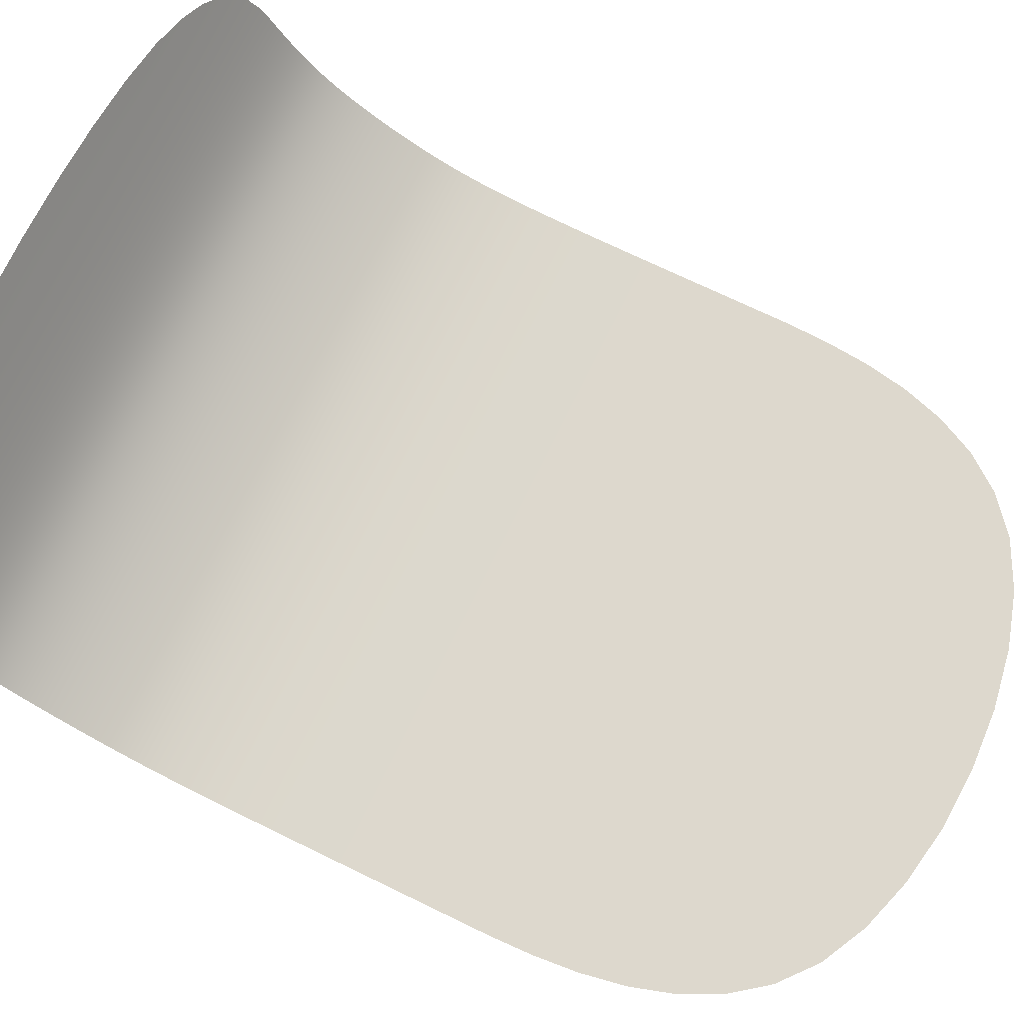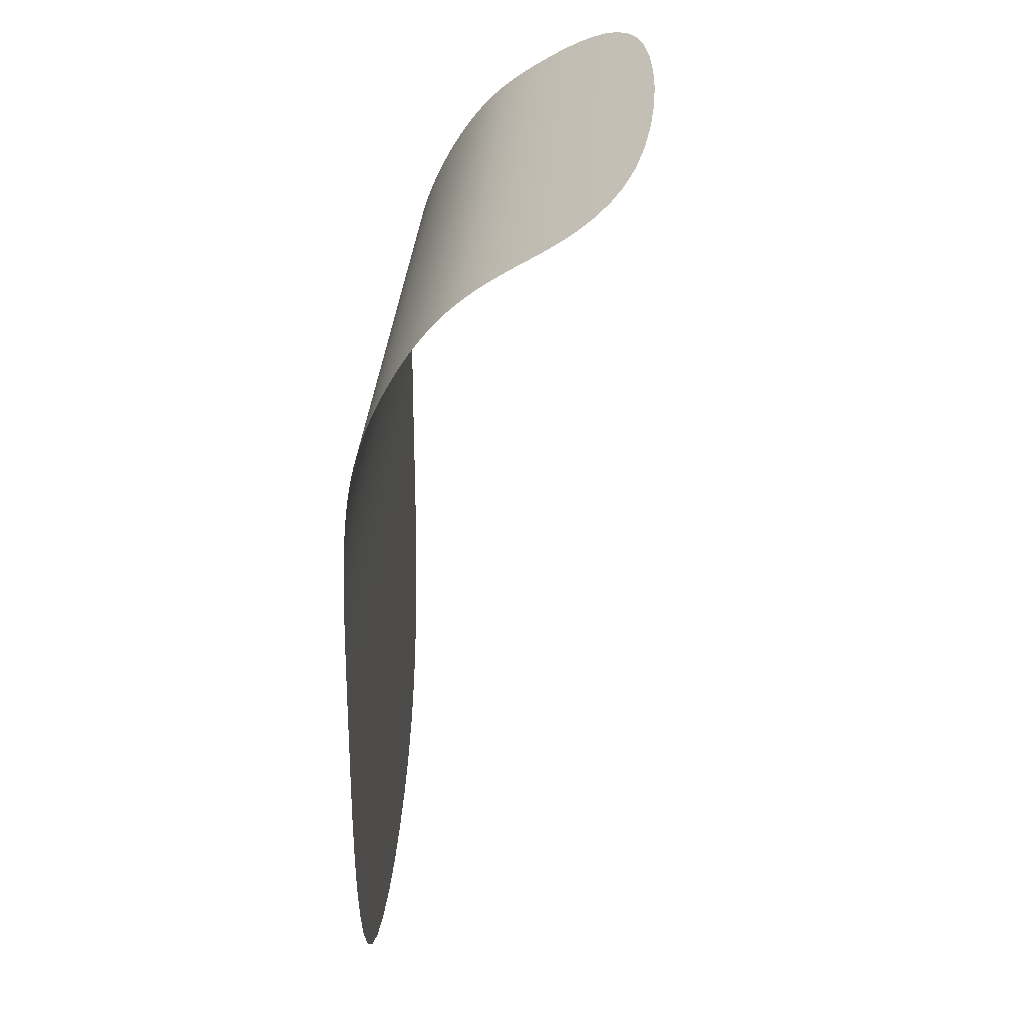
<metadata>
{"format":"obj","ext":"obj","renderer":"f3d","projection":"perspective","resolution":1024,"background":"white","views":[{"elev":72.3,"azim":-64.2,"up":"+Z"},{"elev":27.4,"azim":-86.9,"up":"+Y"}]}
</metadata>
<code>
v -11.59 -4.511 -1e-06
v 11.59 -4.511 -1e-06
v 11.59 2.581 0.06025
v -11.59 2.581 0.06025
v 11.59 6.326 0.5022
v -11.59 6.326 0.5022
v 11.59 9.077 1.61
v -11.59 9.077 1.61
v 11.59 11.29 3.147
v -11.59 11.29 3.147
v 11.59 13.14 5.537
v -11.59 13.14 5.537
v 7.788 15.1 9.178
v -7.788 15.1 9.178
v -7.788 -15.71 -2e-06
v 7.788 -15.71 -2e-06
v -8.693 -4.511 -1e-06
v -5.795 -4.511 -1e-06
v -2.898 -4.511 -1e-06
v 0 -4.511 -1e-06
v 2.898 -4.511 -1e-06
v 5.795 -4.511 -1e-06
v 8.693 -4.511 -1e-06
v 11.59 -3.257 -0
v 11.59 -2.134 0.000717
v 11.59 -1.13 0.002869
v 11.59 -0.2297 0.007172
v 11.59 0.5784 0.01434
v 11.59 1.308 0.0251
v 11.59 1.971 0.04016
v 8.693 2.581 0.06025
v 5.795 2.581 0.06025
v 2.898 2.581 0.06025
v 0 2.581 0.06025
v -2.898 2.581 0.06025
v -5.795 2.581 0.06025
v -8.693 2.581 0.06025
v 11.59 3.152 0.08607
v 11.59 3.686 0.1185
v 11.59 4.188 0.1585
v 11.59 4.66 0.2068
v 11.59 5.106 0.2645
v 11.59 5.531 0.3324
v 11.59 5.936 0.4113
v -11.59 3.152 0.08607
v -11.59 3.686 0.1185
v -11.59 4.188 0.1585
v -11.59 4.66 0.2068
v -11.59 5.106 0.2645
v -11.59 5.531 0.3324
v -11.59 5.936 0.4113
v 11.59 6.705 0.6059
v 11.59 7.073 0.7215
v 11.59 7.43 0.848
v 11.59 7.777 0.9845
v 11.59 8.114 1.13
v 11.59 8.443 1.283
v 11.59 8.764 1.444
v -11.59 6.705 0.6059
v -11.59 7.073 0.7215
v -11.59 7.43 0.848
v -11.59 7.777 0.9845
v -11.59 8.114 1.13
v -11.59 8.443 1.283
v -11.59 8.764 1.444
v 11.59 9.383 1.781
v 11.59 9.681 1.958
v 11.59 9.971 2.141
v 11.59 10.25 2.329
v 11.59 10.53 2.523
v 11.59 10.79 2.724
v 11.59 11.05 2.932
v -11.59 9.383 1.781
v -11.59 9.681 1.958
v -11.59 9.971 2.141
v -11.59 10.25 2.329
v -11.59 10.53 2.523
v -11.59 10.79 2.724
v -11.59 11.05 2.932
v 11.59 11.52 3.369
v 11.59 11.75 3.604
v 11.59 11.98 3.855
v 11.59 12.2 4.128
v 11.59 12.42 4.428
v 11.59 12.65 4.76
v 11.59 12.89 5.128
v -11.59 11.52 3.369
v -11.59 11.75 3.604
v -11.59 11.98 3.855
v -11.59 12.2 4.128
v -11.59 12.42 4.428
v -11.59 12.65 4.76
v -11.59 12.89 5.128
v 11.59 13.4 5.992
v 11.55 13.68 6.478
v 11.41 13.95 6.98
v 11.14 14.22 7.481
v 10.69 14.47 7.967
v 10.01 14.71 8.422
v 9.055 14.92 8.831
v -11.59 13.4 5.992
v -11.55 13.68 6.478
v -11.41 13.95 6.98
v -11.14 14.22 7.481
v -10.69 14.47 7.967
v -10.01 14.71 8.422
v -9.055 14.92 8.831
v -11.59 -5.908 -1e-06
v -11.55 -7.402 -1e-06
v -11.41 -8.944 -1e-06
v -11.14 -10.49 -1e-06
v -10.69 -11.98 -1e-06
v -10.01 -13.38 -2e-06
v -9.055 -14.64 -2e-06
v 11.59 -5.908 -1e-06
v 11.55 -7.402 -1e-06
v 11.41 -8.944 -1e-06
v 11.14 -10.49 -1e-06
v 10.69 -11.98 -1e-06
v 10.01 -13.38 -2e-06
v 9.055 -14.64 -2e-06
v -11.59 -3.257 -0
v -11.59 -2.134 0.000717
v -11.59 -1.13 0.002869
v -11.59 -0.2297 0.007172
v -11.59 0.5784 0.01434
v -11.59 1.308 0.0251
v -11.59 1.971 0.04016
v 8.693 9.077 1.61
v 5.795 9.077 1.61
v 2.898 9.077 1.61
v 0 9.077 1.61
v -2.898 9.077 1.61
v -5.795 9.077 1.61
v -8.693 9.077 1.61
v 6.158 15.24 9.447
v 4.256 15.34 9.64
v 2.173 15.39 9.756
v 0 15.41 9.794
v -2.173 15.39 9.756
v -4.256 15.34 9.64
v -6.158 15.24 9.447
v 8.693 13.14 5.537
v 5.795 13.14 5.537
v 2.898 13.14 5.537
v 0 13.14 5.537
v -2.898 13.14 5.537
v -5.795 13.14 5.537
v -8.693 13.14 5.537
v 8.693 11.29 3.147
v 5.795 11.29 3.147
v 2.898 11.29 3.147
v 0 11.29 3.147
v -2.898 11.29 3.147
v -5.795 11.29 3.147
v -8.693 11.29 3.147
v 8.693 6.326 0.5022
v 5.795 6.326 0.5022
v 2.898 6.326 0.5022
v 0 6.326 0.5022
v -2.898 6.326 0.5022
v -5.795 6.326 0.5022
v -8.693 6.326 0.5022
v -6.158 -16.55 -2e-06
v -4.256 -17.14 -2e-06
v -2.173 -17.5 -2e-06
v 0 -17.61 -2e-06
v 2.173 -17.5 -2e-06
v 4.256 -17.14 -2e-06
v 6.158 -16.55 -2e-06
v -8.693 -3.257 -0
v -5.795 -3.257 -0
v -2.898 -3.257 -0
v 0 -3.257 -0
v 2.898 -3.257 -0
v 5.795 -3.257 -0
v 8.693 -3.257 -0
v -8.693 -2.134 0.000717
v -5.795 -2.134 0.000717
v -2.898 -2.134 0.000717
v 0 -2.134 0.000717
v 2.898 -2.134 0.000717
v 5.795 -2.134 0.000717
v 8.693 -2.134 0.000717
v -8.693 -1.13 0.002869
v -5.795 -1.13 0.002869
v -2.898 -1.13 0.002869
v 0 -1.13 0.002869
v 2.898 -1.13 0.002869
v 5.795 -1.13 0.002869
v 8.693 -1.13 0.002869
v -8.693 -0.2297 0.007172
v -5.795 -0.2297 0.007172
v -2.898 -0.2297 0.007172
v -0 -0.2297 0.007172
v 2.898 -0.2297 0.007172
v 5.795 -0.2297 0.007172
v 8.693 -0.2297 0.007172
v -8.693 0.5784 0.01434
v -5.795 0.5784 0.01434
v -2.898 0.5784 0.01434
v 0 0.5784 0.01434
v 2.898 0.5784 0.01434
v 5.795 0.5784 0.01434
v 8.693 0.5784 0.01434
v -8.693 1.308 0.0251
v -5.795 1.308 0.0251
v -2.898 1.308 0.0251
v 0 1.308 0.0251
v 2.898 1.308 0.0251
v 5.795 1.308 0.0251
v 8.693 1.308 0.0251
v -8.693 1.971 0.04016
v -5.795 1.971 0.04016
v -2.898 1.971 0.04016
v 0 1.971 0.04016
v 2.898 1.971 0.04016
v 5.795 1.971 0.04016
v 8.693 1.971 0.04016
v -8.693 3.152 0.08607
v -5.795 3.152 0.08607
v -2.898 3.152 0.08607
v 0 3.152 0.08607
v 2.898 3.152 0.08607
v 5.795 3.152 0.08607
v 8.693 3.152 0.08607
v -8.693 3.686 0.1185
v -5.795 3.686 0.1185
v -2.898 3.686 0.1185
v 0 3.686 0.1185
v 2.898 3.686 0.1185
v 5.795 3.686 0.1185
v 8.693 3.686 0.1185
v -8.693 4.188 0.1585
v -5.795 4.188 0.1585
v -2.898 4.188 0.1585
v 0 4.188 0.1585
v 2.898 4.188 0.1585
v 5.795 4.188 0.1585
v 8.693 4.188 0.1585
v -8.693 4.66 0.2068
v -5.795 4.66 0.2068
v -2.898 4.66 0.2068
v 0 4.66 0.2068
v 2.898 4.66 0.2068
v 5.795 4.66 0.2068
v 8.693 4.66 0.2068
v -8.693 5.106 0.2645
v -5.795 5.106 0.2645
v -2.898 5.106 0.2645
v 0 5.106 0.2645
v 2.898 5.106 0.2645
v 5.795 5.106 0.2645
v 8.693 5.106 0.2645
v -8.693 5.531 0.3324
v -5.795 5.531 0.3324
v -2.898 5.531 0.3324
v 0 5.531 0.3324
v 2.898 5.531 0.3324
v 5.795 5.531 0.3324
v 8.693 5.531 0.3324
v -8.693 5.936 0.4113
v -5.795 5.936 0.4113
v -2.898 5.936 0.4113
v 0 5.936 0.4113
v 2.898 5.936 0.4113
v 5.795 5.936 0.4113
v 8.693 5.936 0.4113
v -8.693 6.705 0.6059
v -5.795 6.705 0.6059
v -2.898 6.705 0.6059
v 0 6.705 0.6059
v 2.898 6.705 0.6059
v 5.795 6.705 0.6059
v 8.693 6.705 0.6059
v -8.693 7.073 0.7215
v -5.795 7.073 0.7215
v -2.898 7.073 0.7215
v 0 7.073 0.7215
v 2.898 7.073 0.7215
v 5.795 7.073 0.7215
v 8.693 7.073 0.7215
v -8.693 7.43 0.848
v -5.795 7.43 0.848
v -2.898 7.43 0.848
v 0 7.43 0.848
v 2.898 7.43 0.848
v 5.795 7.43 0.848
v 8.693 7.43 0.848
v -8.693 7.777 0.9845
v -5.795 7.777 0.9845
v -2.898 7.777 0.9845
v 0 7.777 0.9845
v 2.898 7.777 0.9845
v 5.795 7.777 0.9845
v 8.693 7.777 0.9845
v -8.693 8.114 1.13
v -5.795 8.114 1.13
v -2.898 8.114 1.13
v 0 8.114 1.13
v 2.898 8.114 1.13
v 5.795 8.114 1.13
v 8.693 8.114 1.13
v -8.693 8.443 1.283
v -5.795 8.443 1.283
v -2.898 8.443 1.283
v 0 8.443 1.283
v 2.898 8.443 1.283
v 5.795 8.443 1.283
v 8.693 8.443 1.283
v -8.693 8.764 1.444
v -5.795 8.764 1.444
v -2.898 8.764 1.444
v 0 8.764 1.444
v 2.898 8.764 1.444
v 5.795 8.764 1.444
v 8.693 8.764 1.444
v -8.693 9.383 1.781
v -5.795 9.383 1.781
v -2.898 9.383 1.781
v 0 9.383 1.781
v 2.898 9.383 1.781
v 5.795 9.383 1.781
v 8.693 9.383 1.781
v -8.693 9.681 1.958
v -5.795 9.681 1.958
v -2.898 9.681 1.958
v 0 9.681 1.958
v 2.898 9.681 1.958
v 5.795 9.681 1.958
v 8.693 9.681 1.958
v -8.693 9.971 2.141
v -5.795 9.971 2.141
v -2.898 9.971 2.141
v 0 9.971 2.141
v 2.898 9.971 2.141
v 5.795 9.971 2.141
v 8.693 9.971 2.141
v -8.693 10.25 2.329
v -5.795 10.25 2.329
v -2.898 10.25 2.329
v 0 10.25 2.329
v 2.898 10.25 2.329
v 5.795 10.25 2.329
v 8.693 10.25 2.329
v -8.693 10.53 2.523
v -5.795 10.53 2.523
v -2.898 10.53 2.523
v 0 10.53 2.523
v 2.898 10.53 2.523
v 5.795 10.53 2.523
v 8.693 10.53 2.523
v -8.693 10.79 2.724
v -5.795 10.79 2.724
v -2.898 10.79 2.724
v 0 10.79 2.724
v 2.898 10.79 2.724
v 5.795 10.79 2.724
v 8.693 10.79 2.724
v -8.693 11.05 2.932
v -5.795 11.05 2.932
v -2.898 11.05 2.932
v 0 11.05 2.932
v 2.898 11.05 2.932
v 5.795 11.05 2.932
v 8.693 11.05 2.932
v -8.693 11.52 3.369
v -5.795 11.52 3.369
v -2.898 11.52 3.369
v 0 11.52 3.369
v 2.898 11.52 3.369
v 5.795 11.52 3.369
v 8.693 11.52 3.369
v -8.693 11.75 3.604
v -5.795 11.75 3.604
v -2.898 11.75 3.604
v 0 11.75 3.604
v 2.898 11.75 3.604
v 5.795 11.75 3.604
v 8.693 11.75 3.604
v -8.693 11.98 3.855
v -5.795 11.98 3.855
v -2.898 11.98 3.855
v 0 11.98 3.855
v 2.898 11.98 3.855
v 5.795 11.98 3.855
v 8.693 11.98 3.855
v -8.693 12.2 4.128
v -5.795 12.2 4.128
v -2.898 12.2 4.128
v 0 12.2 4.128
v 2.898 12.2 4.128
v 5.795 12.2 4.128
v 8.693 12.2 4.128
v -8.693 12.42 4.428
v -5.795 12.42 4.428
v -2.898 12.42 4.428
v 0 12.42 4.428
v 2.898 12.42 4.428
v 5.795 12.42 4.428
v 8.693 12.42 4.428
v -8.693 12.65 4.76
v -5.795 12.65 4.76
v -2.898 12.65 4.76
v 0 12.65 4.76
v 2.898 12.65 4.76
v 5.795 12.65 4.76
v 8.693 12.65 4.76
v -8.693 12.89 5.128
v -5.795 12.89 5.128
v -2.898 12.89 5.128
v 0 12.89 5.128
v 2.898 12.89 5.128
v 5.795 12.89 5.128
v 8.693 12.89 5.128
v -8.693 13.4 5.992
v -5.795 13.4 5.992
v -2.898 13.4 5.992
v 0 13.4 5.992
v 2.898 13.4 5.992
v 5.795 13.4 5.992
v 8.693 13.4 5.992
v -8.659 13.68 6.481
v -5.773 13.68 6.483
v -2.886 13.68 6.485
v -0 13.68 6.485
v 2.886 13.68 6.485
v 5.773 13.68 6.483
v 8.659 13.68 6.481
v -8.557 13.96 6.99
v -5.705 13.96 6.998
v -2.852 13.96 7.004
v 0 13.96 7.006
v 2.852 13.96 7.004
v 5.705 13.96 6.998
v 8.557 13.96 6.99
v -8.354 14.23 7.505
v -5.569 14.24 7.526
v -2.785 14.25 7.541
v 0 14.25 7.547
v 2.785 14.25 7.541
v 5.569 14.24 7.526
v 8.354 14.23 7.505
v -8.014 14.5 8.015
v -5.343 14.52 8.057
v -2.671 14.54 8.087
v 0 14.54 8.1
v 2.671 14.54 8.087
v 5.343 14.52 8.057
v 8.014 14.5 8.015
v -7.527 14.76 8.511
v -5.037 14.8 8.588
v -2.524 14.82 8.64
v 0 14.83 8.66
v 2.524 14.82 8.64
v 5.037 14.8 8.588
v 7.527 14.76 8.511
v -6.882 15 8.985
v -4.664 15.07 9.115
v -2.354 15.11 9.197
v 0 15.12 9.226
v 2.354 15.11 9.197
v 4.664 15.07 9.115
v 6.882 15 8.985
v 8.693 -5.908 -1e-06
v 5.795 -5.908 -1e-06
v 2.898 -5.908 -1e-06
v 0 -5.908 -1e-06
v -2.898 -5.908 -1e-06
v -5.795 -5.908 -1e-06
v -8.693 -5.908 -1e-06
v 8.659 -7.409 -1e-06
v 5.773 -7.416 -1e-06
v 2.886 -7.42 -1e-06
v 0 -7.422 -1e-06
v -2.886 -7.42 -1e-06
v -5.773 -7.416 -1e-06
v -8.659 -7.409 -1e-06
v 8.557 -8.974 -1e-06
v 5.705 -9 -1e-06
v 2.852 -9.018 -1e-06
v 0 -9.026 -1e-06
v -2.852 -9.018 -1e-06
v -5.705 -9 -1e-06
v -8.557 -8.974 -1e-06
v 8.354 -10.56 -1e-06
v 5.569 -10.63 -1e-06
v 2.785 -10.67 -1e-06
v 0 -10.69 -1e-06
v -2.785 -10.67 -1e-06
v -5.569 -10.63 -1e-06
v -8.354 -10.56 -1e-06
v 8.014 -12.13 -1e-06
v 5.343 -12.26 -1e-06
v 2.671 -12.35 -1e-06
v 0 -12.39 -1e-06
v -2.671 -12.35 -1e-06
v -5.343 -12.26 -1e-06
v -8.014 -12.13 -1e-06
v 7.527 -13.66 -2e-06
v 5.037 -13.9 -2e-06
v 2.524 -14.06 -2e-06
v 0 -14.12 -2e-06
v -2.524 -14.06 -2e-06
v -5.037 -13.9 -2e-06
v -7.527 -13.66 -2e-06
v 6.882 -15.12 -2e-06
v 4.664 -15.52 -2e-06
v 2.354 -15.77 -2e-06
v 0 -15.86 -2e-06
v -2.354 -15.77 -2e-06
v -4.664 -15.52 -2e-06
v -6.882 -15.12 -2e-06
f 171 172 179 178
f 172 173 180 179
f 173 174 181 180
f 174 175 182 181
f 175 176 183 182
f 176 177 184 183
f 178 179 186 185
f 179 180 187 186
f 180 181 188 187
f 181 182 189 188
f 182 183 190 189
f 183 184 191 190
f 185 186 193 192
f 186 187 194 193
f 187 188 195 194
f 188 189 196 195
f 189 190 197 196
f 190 191 198 197
f 192 193 200 199
f 193 194 201 200
f 194 195 202 201
f 195 196 203 202
f 196 197 204 203
f 197 198 205 204
f 199 200 207 206
f 200 201 208 207
f 201 202 209 208
f 202 203 210 209
f 203 204 211 210
f 204 205 212 211
f 206 207 214 213
f 207 208 215 214
f 208 209 216 215
f 209 210 217 216
f 210 211 218 217
f 211 212 219 218
f 1 17 171 122
f 17 18 172 171
f 18 19 173 172
f 19 20 174 173
f 20 21 175 174
f 21 22 176 175
f 22 23 177 176
f 23 2 24 177
f 177 24 25 184
f 184 25 26 191
f 191 26 27 198
f 198 27 28 205
f 205 28 29 212
f 212 29 30 219
f 219 30 3 31
f 218 219 31 32
f 217 218 32 33
f 216 217 33 34
f 215 216 34 35
f 214 215 35 36
f 213 214 36 37
f 128 213 37 4
f 127 206 213 128
f 126 199 206 127
f 125 192 199 126
f 124 185 192 125
f 123 178 185 124
f 122 171 178 123
f 220 221 228 227
f 221 222 229 228
f 222 223 230 229
f 223 224 231 230
f 224 225 232 231
f 225 226 233 232
f 227 228 235 234
f 228 229 236 235
f 229 230 237 236
f 230 231 238 237
f 231 232 239 238
f 232 233 240 239
f 234 235 242 241
f 235 236 243 242
f 236 237 244 243
f 237 238 245 244
f 238 239 246 245
f 239 240 247 246
f 241 242 249 248
f 242 243 250 249
f 243 244 251 250
f 244 245 252 251
f 245 246 253 252
f 246 247 254 253
f 248 249 256 255
f 249 250 257 256
f 250 251 258 257
f 251 252 259 258
f 252 253 260 259
f 253 254 261 260
f 255 256 263 262
f 256 257 264 263
f 257 258 265 264
f 258 259 266 265
f 259 260 267 266
f 260 261 268 267
f 4 37 220 45
f 37 36 221 220
f 36 35 222 221
f 35 34 223 222
f 34 33 224 223
f 33 32 225 224
f 32 31 226 225
f 31 3 38 226
f 226 38 39 233
f 233 39 40 240
f 240 40 41 247
f 247 41 42 254
f 254 42 43 261
f 261 43 44 268
f 268 44 5 157
f 267 268 157 158
f 266 267 158 159
f 265 266 159 160
f 264 265 160 161
f 263 264 161 162
f 262 263 162 163
f 51 262 163 6
f 50 255 262 51
f 49 248 255 50
f 48 241 248 49
f 47 234 241 48
f 46 227 234 47
f 45 220 227 46
f 269 270 277 276
f 270 271 278 277
f 271 272 279 278
f 272 273 280 279
f 273 274 281 280
f 274 275 282 281
f 276 277 284 283
f 277 278 285 284
f 278 279 286 285
f 279 280 287 286
f 280 281 288 287
f 281 282 289 288
f 283 284 291 290
f 284 285 292 291
f 285 286 293 292
f 286 287 294 293
f 287 288 295 294
f 288 289 296 295
f 290 291 298 297
f 291 292 299 298
f 292 293 300 299
f 293 294 301 300
f 294 295 302 301
f 295 296 303 302
f 297 298 305 304
f 298 299 306 305
f 299 300 307 306
f 300 301 308 307
f 301 302 309 308
f 302 303 310 309
f 304 305 312 311
f 305 306 313 312
f 306 307 314 313
f 307 308 315 314
f 308 309 316 315
f 309 310 317 316
f 6 163 269 59
f 163 162 270 269
f 162 161 271 270
f 161 160 272 271
f 160 159 273 272
f 159 158 274 273
f 158 157 275 274
f 157 5 52 275
f 275 52 53 282
f 282 53 54 289
f 289 54 55 296
f 296 55 56 303
f 303 56 57 310
f 310 57 58 317
f 317 58 7 129
f 316 317 129 130
f 315 316 130 131
f 314 315 131 132
f 313 314 132 133
f 312 313 133 134
f 311 312 134 135
f 65 311 135 8
f 64 304 311 65
f 63 297 304 64
f 62 290 297 63
f 61 283 290 62
f 60 276 283 61
f 59 269 276 60
f 318 319 326 325
f 319 320 327 326
f 320 321 328 327
f 321 322 329 328
f 322 323 330 329
f 323 324 331 330
f 325 326 333 332
f 326 327 334 333
f 327 328 335 334
f 328 329 336 335
f 329 330 337 336
f 330 331 338 337
f 332 333 340 339
f 333 334 341 340
f 334 335 342 341
f 335 336 343 342
f 336 337 344 343
f 337 338 345 344
f 339 340 347 346
f 340 341 348 347
f 341 342 349 348
f 342 343 350 349
f 343 344 351 350
f 344 345 352 351
f 346 347 354 353
f 347 348 355 354
f 348 349 356 355
f 349 350 357 356
f 350 351 358 357
f 351 352 359 358
f 353 354 361 360
f 354 355 362 361
f 355 356 363 362
f 356 357 364 363
f 357 358 365 364
f 358 359 366 365
f 8 135 318 73
f 135 134 319 318
f 134 133 320 319
f 133 132 321 320
f 132 131 322 321
f 131 130 323 322
f 130 129 324 323
f 129 7 66 324
f 324 66 67 331
f 331 67 68 338
f 338 68 69 345
f 345 69 70 352
f 352 70 71 359
f 359 71 72 366
f 366 72 9 150
f 365 366 150 151
f 364 365 151 152
f 363 364 152 153
f 362 363 153 154
f 361 362 154 155
f 360 361 155 156
f 79 360 156 10
f 78 353 360 79
f 77 346 353 78
f 76 339 346 77
f 75 332 339 76
f 74 325 332 75
f 73 318 325 74
f 367 368 375 374
f 368 369 376 375
f 369 370 377 376
f 370 371 378 377
f 371 372 379 378
f 372 373 380 379
f 374 375 382 381
f 375 376 383 382
f 376 377 384 383
f 377 378 385 384
f 378 379 386 385
f 379 380 387 386
f 381 382 389 388
f 382 383 390 389
f 383 384 391 390
f 384 385 392 391
f 385 386 393 392
f 386 387 394 393
f 388 389 396 395
f 389 390 397 396
f 390 391 398 397
f 391 392 399 398
f 392 393 400 399
f 393 394 401 400
f 395 396 403 402
f 396 397 404 403
f 397 398 405 404
f 398 399 406 405
f 399 400 407 406
f 400 401 408 407
f 402 403 410 409
f 403 404 411 410
f 404 405 412 411
f 405 406 413 412
f 406 407 414 413
f 407 408 415 414
f 10 156 367 87
f 156 155 368 367
f 155 154 369 368
f 154 153 370 369
f 153 152 371 370
f 152 151 372 371
f 151 150 373 372
f 150 9 80 373
f 373 80 81 380
f 380 81 82 387
f 387 82 83 394
f 394 83 84 401
f 401 84 85 408
f 408 85 86 415
f 415 86 11 143
f 414 415 143 144
f 413 414 144 145
f 412 413 145 146
f 411 412 146 147
f 410 411 147 148
f 409 410 148 149
f 93 409 149 12
f 92 402 409 93
f 91 395 402 92
f 90 388 395 91
f 89 381 388 90
f 88 374 381 89
f 87 367 374 88
f 416 417 424 423
f 417 418 425 424
f 418 419 426 425
f 419 420 427 426
f 420 421 428 427
f 421 422 429 428
f 423 424 431 430
f 424 425 432 431
f 425 426 433 432
f 426 427 434 433
f 427 428 435 434
f 428 429 436 435
f 430 431 438 437
f 431 432 439 438
f 432 433 440 439
f 433 434 441 440
f 434 435 442 441
f 435 436 443 442
f 437 438 445 444
f 438 439 446 445
f 439 440 447 446
f 440 441 448 447
f 441 442 449 448
f 442 443 450 449
f 444 445 452 451
f 445 446 453 452
f 446 447 454 453
f 447 448 455 454
f 448 449 456 455
f 449 450 457 456
f 451 452 459 458
f 452 453 460 459
f 453 454 461 460
f 454 455 462 461
f 455 456 463 462
f 456 457 464 463
f 12 149 416 101
f 149 148 417 416
f 148 147 418 417
f 147 146 419 418
f 146 145 420 419
f 145 144 421 420
f 144 143 422 421
f 143 11 94 422
f 422 94 95 429
f 429 95 96 436
f 436 96 97 443
f 443 97 98 450
f 450 98 99 457
f 457 99 100 464
f 464 100 13 136
f 463 464 136 137
f 462 463 137 138
f 461 462 138 139
f 460 461 139 140
f 459 460 140 141
f 458 459 141 142
f 107 458 142 14
f 106 451 458 107
f 105 444 451 106
f 104 437 444 105
f 103 430 437 104
f 102 423 430 103
f 101 416 423 102
f 465 466 473 472
f 466 467 474 473
f 467 468 475 474
f 468 469 476 475
f 469 470 477 476
f 470 471 478 477
f 472 473 480 479
f 473 474 481 480
f 474 475 482 481
f 475 476 483 482
f 476 477 484 483
f 477 478 485 484
f 479 480 487 486
f 480 481 488 487
f 481 482 489 488
f 482 483 490 489
f 483 484 491 490
f 484 485 492 491
f 486 487 494 493
f 487 488 495 494
f 488 489 496 495
f 489 490 497 496
f 490 491 498 497
f 491 492 499 498
f 493 494 501 500
f 494 495 502 501
f 495 496 503 502
f 496 497 504 503
f 497 498 505 504
f 498 499 506 505
f 500 501 508 507
f 501 502 509 508
f 502 503 510 509
f 503 504 511 510
f 504 505 512 511
f 505 506 513 512
f 2 23 465 115
f 23 22 466 465
f 22 21 467 466
f 21 20 468 467
f 20 19 469 468
f 19 18 470 469
f 18 17 471 470
f 17 1 108 471
f 471 108 109 478
f 478 109 110 485
f 485 110 111 492
f 492 111 112 499
f 499 112 113 506
f 506 113 114 513
f 513 114 15 164
f 512 513 164 165
f 511 512 165 166
f 510 511 166 167
f 509 510 167 168
f 508 509 168 169
f 507 508 169 170
f 121 507 170 16
f 120 500 507 121
f 119 493 500 120
f 118 486 493 119
f 117 479 486 118
f 116 472 479 117
f 115 465 472 116

</code>
